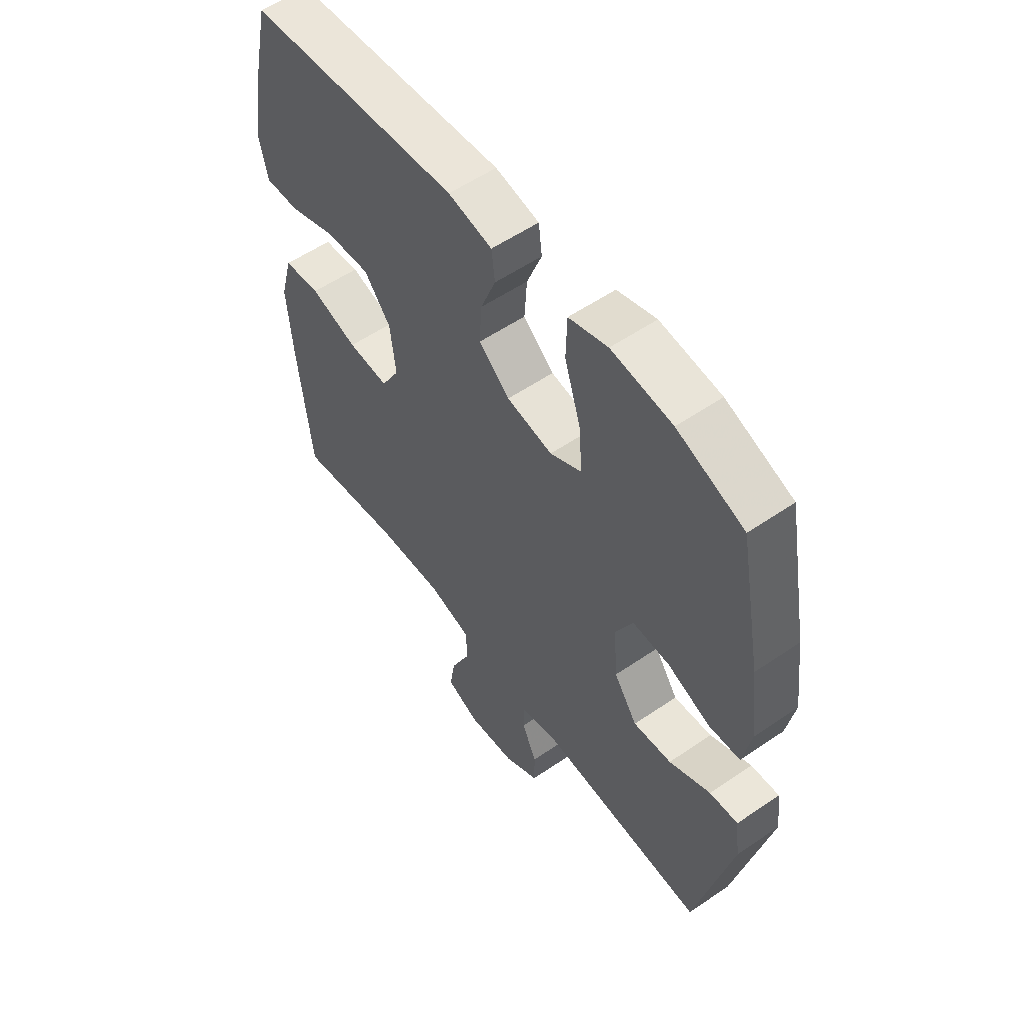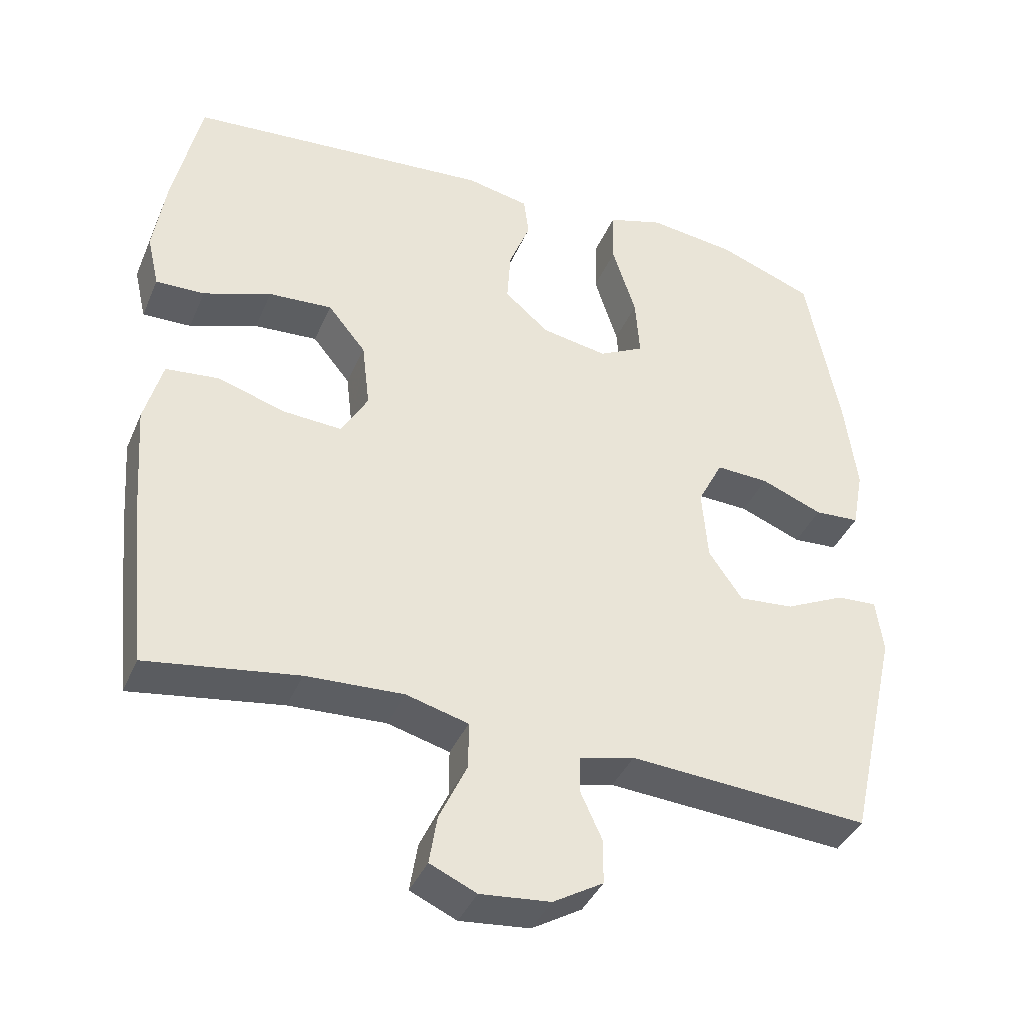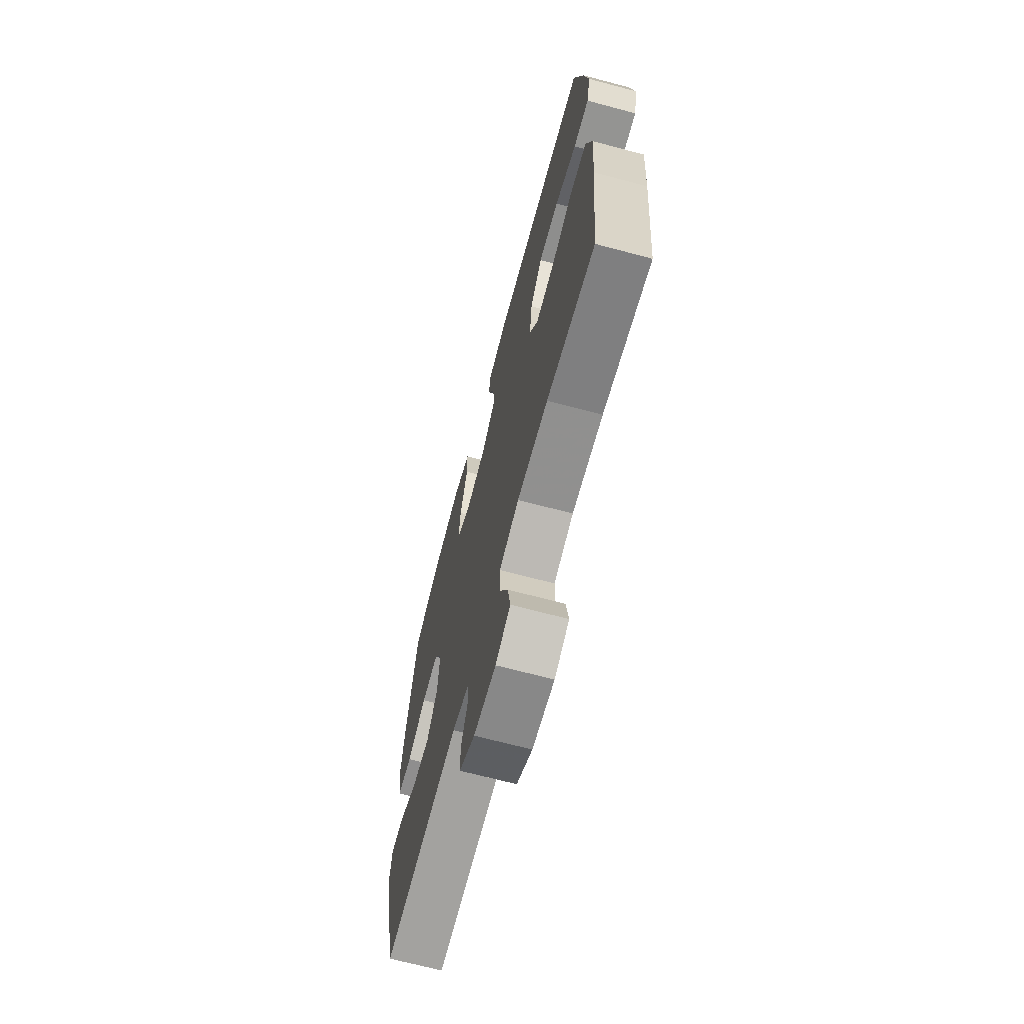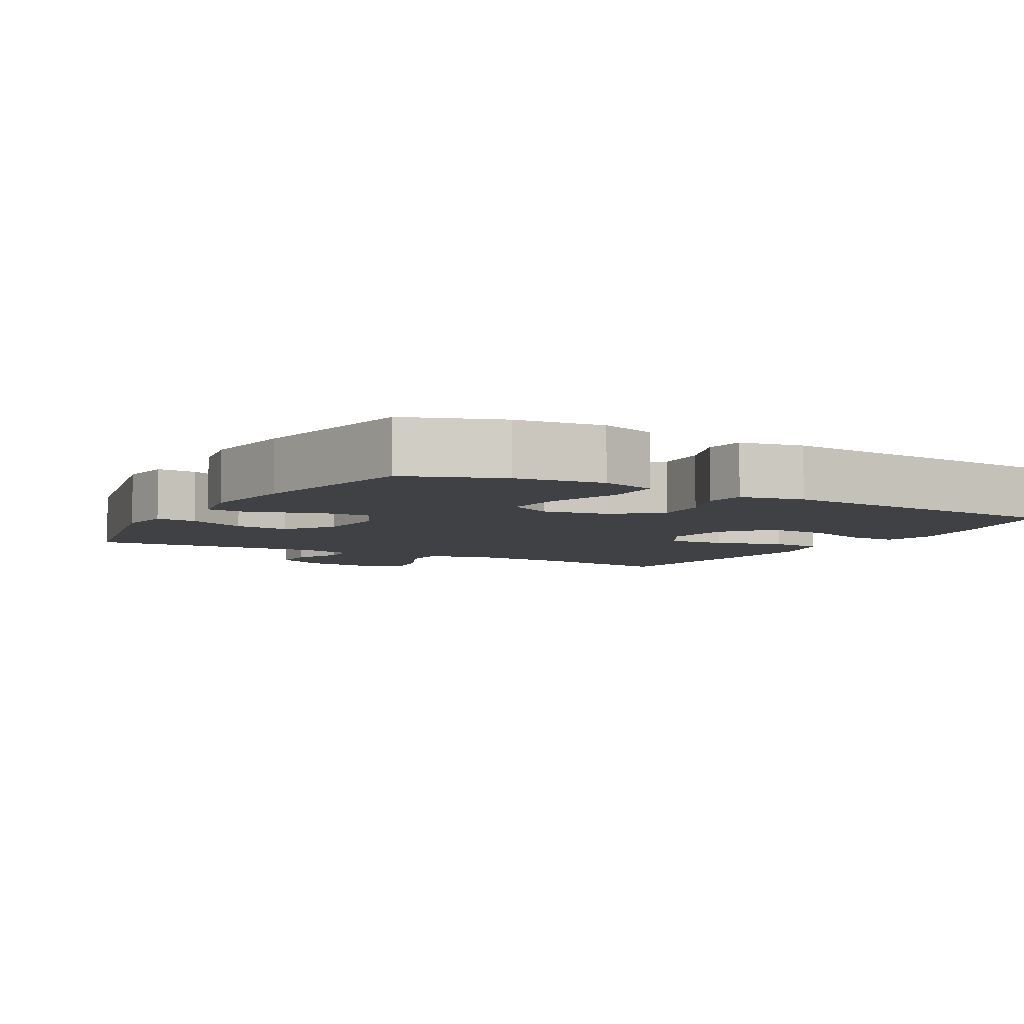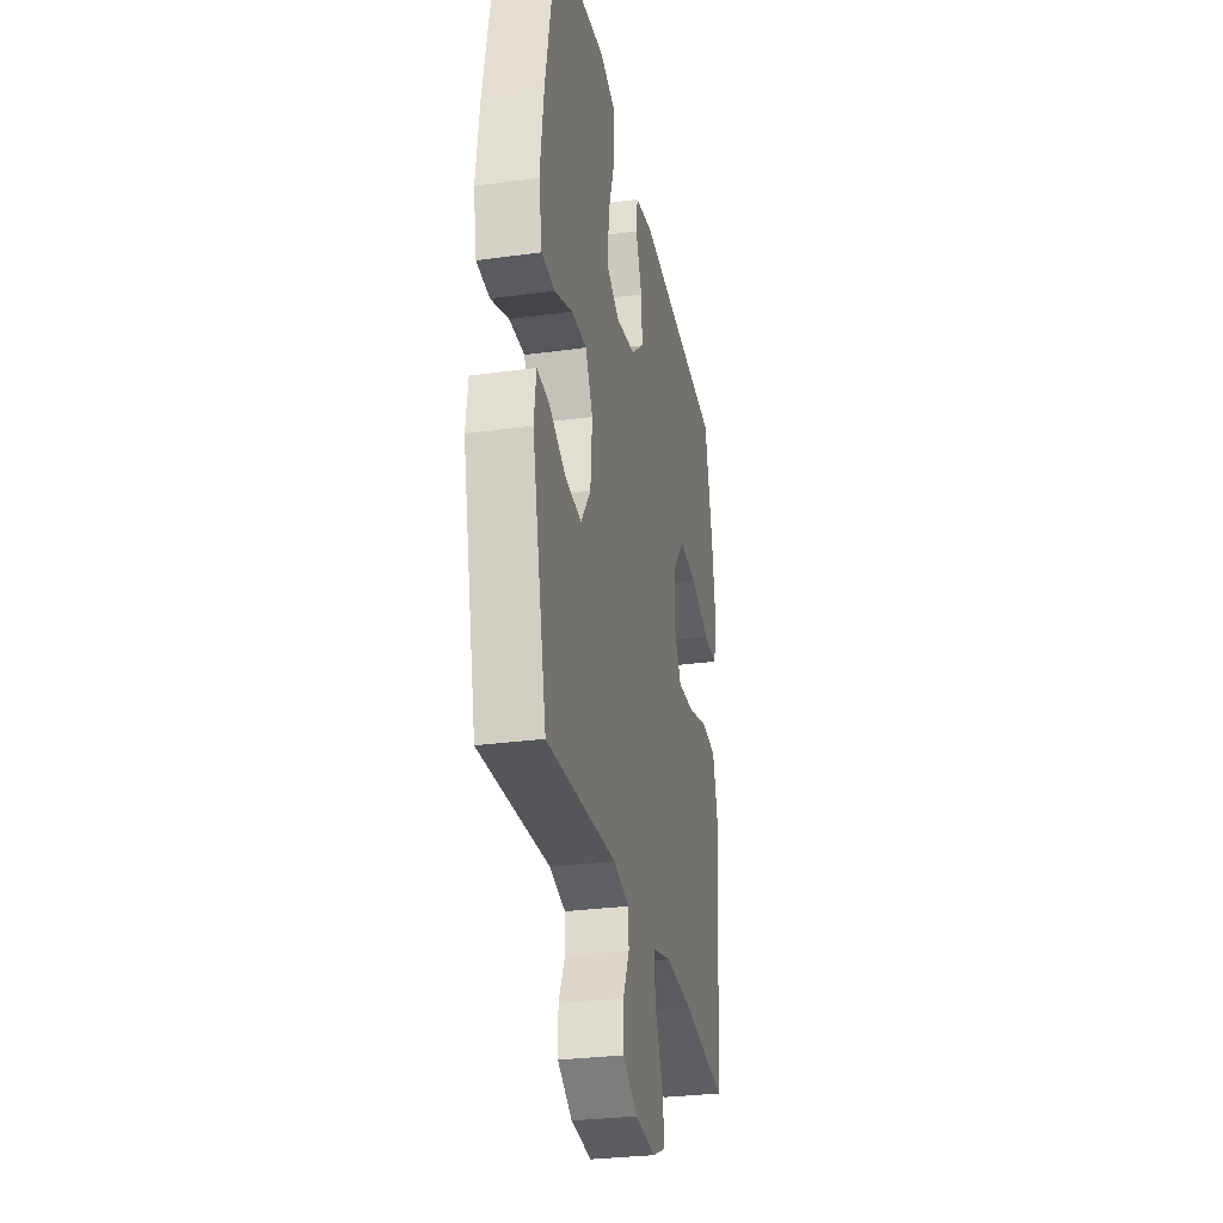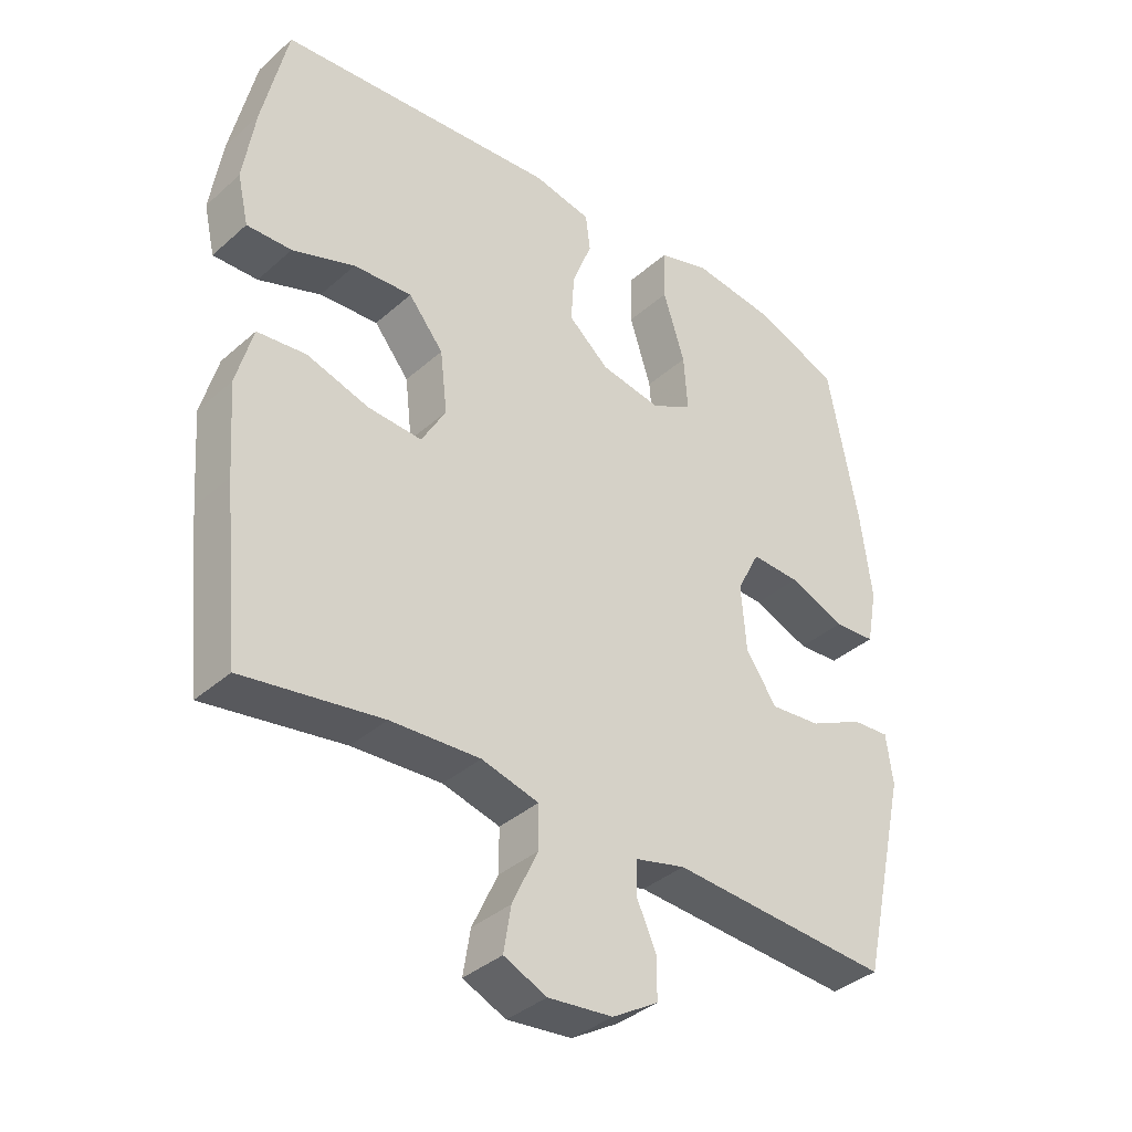
<metadata>
{"format":"obj","ext":"obj","renderer":"f3d","projection":"perspective","resolution":1024,"background":"white","views":[{"elev":56.0,"azim":-125.7,"up":"+Z"},{"elev":-39.6,"azim":158.2,"up":"+Z"},{"elev":-68.6,"azim":75.1,"up":"+Z"},{"elev":-5.9,"azim":-29.6,"up":"+Y"},{"elev":-29.6,"azim":-78.6,"up":"+Z"},{"elev":-37.2,"azim":138.4,"up":"+Z"}]}
</metadata>
<code>
v 0.5 0.07 -0.5
v 0.289 0.07 -0.467
v 0.153 0.07 -0.46
v 0.066 0.07 -0.483
v 0.066 0.07 -0.548
v 0.105 0.07 -0.632
v 0.116 0.07 -0.7
v 0.051 0.07 -0.729
v -0.047 0.07 -0.719
v -0.117 0.07 -0.677
v -0.117 0.07 -0.614
v -0.087 0.07 -0.548
v -0.089 0.07 -0.497
v -0.165 0.07 -0.478
v -0.5 0.07 -0.5
v -0.571 0.07 -0.189
v -0.561 0.07 -0.113
v -0.504 0.07 -0.117
v -0.421 0.07 -0.157
v -0.344 0.07 -0.164
v -0.297 0.07 -0.096
v -0.289 0.07 0.005
v -0.324 0.07 0.074
v -0.398 0.07 0.071
v -0.484 0.07 0.037
v -0.547 0.07 0.041
v -0.563 0.07 0.126
v -0.546 0.07 0.259
v -0.5 0.07 0.5
v -0.366 0.07 0.55
v -0.244 0.07 0.565
v -0.166 0.07 0.541
v -0.164 0.07 0.462
v -0.197 0.07 0.358
v -0.203 0.07 0.273
v -0.14 0.07 0.24
v -0.048 0.07 0.256
v 0.014 0.07 0.309
v 0.009 0.07 0.384
v -0.021 0.07 0.461
v -0.014 0.07 0.517
v 0.074 0.07 0.535
v 0.5 0.07 0.5
v 0.538 0.07 0.33
v 0.556 0.07 0.213
v 0.539 0.07 0.139
v 0.471 0.07 0.141
v 0.376 0.07 0.175
v 0.287 0.07 0.181
v 0.234 0.07 0.116
v 0.223 0.07 0.022
v 0.26 0.07 -0.043
v 0.342 0.07 -0.038
v 0.437 0.07 -0.009
v 0.511 0.07 -0.017
v 0.536 0.07 -0.109
v 0.526 0.07 -0.246
v 0.5 0 -0.5
v 0.289 0 -0.467
v 0.153 0 -0.46
v 0.066 0 -0.483
v 0.066 0 -0.548
v 0.105 0 -0.632
v 0.116 0 -0.7
v 0.051 0 -0.729
v -0.047 0 -0.719
v -0.117 0 -0.677
v -0.117 0 -0.614
v -0.087 0 -0.548
v -0.089 0 -0.497
v -0.165 0 -0.478
v -0.5 0 -0.5
v -0.571 0 -0.189
v -0.561 0 -0.113
v -0.504 0 -0.117
v -0.421 0 -0.157
v -0.344 0 -0.164
v -0.297 0 -0.096
v -0.289 0 0.005
v -0.324 0 0.074
v -0.398 0 0.071
v -0.484 0 0.037
v -0.547 0 0.041
v -0.563 0 0.126
v -0.546 0 0.259
v -0.5 0 0.5
v -0.366 0 0.55
v -0.244 0 0.565
v -0.166 0 0.541
v -0.164 0 0.462
v -0.197 0 0.358
v -0.203 0 0.273
v -0.14 0 0.24
v -0.048 0 0.256
v 0.014 0 0.309
v 0.009 0 0.384
v -0.021 0 0.461
v -0.014 0 0.517
v 0.074 0 0.535
v 0.5 0 0.5
v 0.538 0 0.33
v 0.556 0 0.213
v 0.539 0 0.139
v 0.471 0 0.141
v 0.376 0 0.175
v 0.287 0 0.181
v 0.234 0 0.116
v 0.223 0 0.022
v 0.26 0 -0.043
v 0.342 0 -0.038
v 0.437 0 -0.009
v 0.511 0 -0.017
v 0.536 0 -0.109
v 0.526 0 -0.246
f 57 1 2
f 56 57 2
f 55 56 2
f 54 55 2
f 53 54 2
f 52 53 2 3
f 51 52 3 4
f 50 51 4
f 46 47 48
f 45 46 48
f 44 45 48
f 43 44 48
f 42 43 48
f 41 42 48
f 40 41 48
f 39 40 48
f 38 39 48 49
f 37 38 49 50
f 32 33 34
f 31 32 34
f 30 31 34
f 29 30 34
f 28 29 34
f 27 28 34
f 26 27 34
f 25 26 34
f 24 25 34
f 23 24 34 35
f 22 23 35 36
f 17 18 19
f 16 17 19
f 15 16 19
f 14 15 19
f 13 14 19 20
f 10 11 12
f 9 10 12
f 8 9 12
f 7 8 12
f 6 7 12
f 5 6 12
f 4 5 12 13
f 50 4 13
f 37 50 13
f 36 37 13
f 22 36 13
f 21 22 13
f 13 20 21
f 59 58 114
f 59 114 113
f 59 113 112
f 59 112 111
f 59 111 110
f 60 59 110 109
f 61 60 109 108
f 61 108 107
f 105 104 103
f 105 103 102
f 105 102 101
f 105 101 100
f 105 100 99
f 105 99 98
f 105 98 97
f 105 97 96
f 106 105 96 95
f 107 106 95 94
f 91 90 89
f 91 89 88
f 91 88 87
f 91 87 86
f 91 86 85
f 91 85 84
f 91 84 83
f 91 83 82
f 91 82 81
f 92 91 81 80
f 93 92 80 79
f 76 75 74
f 76 74 73
f 76 73 72
f 76 72 71
f 77 76 71 70
f 69 68 67
f 69 67 66
f 69 66 65
f 69 65 64
f 69 64 63
f 69 63 62
f 70 69 62 61
f 70 61 107
f 70 107 94
f 70 94 93
f 70 93 79
f 70 79 78
f 78 77 70
f 1 58 59 2
f 2 59 60 3
f 3 60 61 4
f 4 61 62 5
f 5 62 63 6
f 6 63 64 7
f 7 64 65 8
f 8 65 66 9
f 9 66 67 10
f 10 67 68 11
f 11 68 69 12
f 12 69 70 13
f 13 70 71 14
f 14 71 72 15
f 15 72 73 16
f 16 73 74 17
f 17 74 75 18
f 18 75 76 19
f 19 76 77 20
f 20 77 78 21
f 21 78 79 22
f 22 79 80 23
f 23 80 81 24
f 24 81 82 25
f 25 82 83 26
f 26 83 84 27
f 27 84 85 28
f 28 85 86 29
f 29 86 87 30
f 30 87 88 31
f 31 88 89 32
f 32 89 90 33
f 33 90 91 34
f 34 91 92 35
f 35 92 93 36
f 36 93 94 37
f 37 94 95 38
f 38 95 96 39
f 39 96 97 40
f 40 97 98 41
f 41 98 99 42
f 42 99 100 43
f 43 100 101 44
f 44 101 102 45
f 45 102 103 46
f 46 103 104 47
f 47 104 105 48
f 48 105 106 49
f 49 106 107 50
f 50 107 108 51
f 51 108 109 52
f 52 109 110 53
f 53 110 111 54
f 54 111 112 55
f 55 112 113 56
f 56 113 114 57
f 57 114 58 1

</code>
